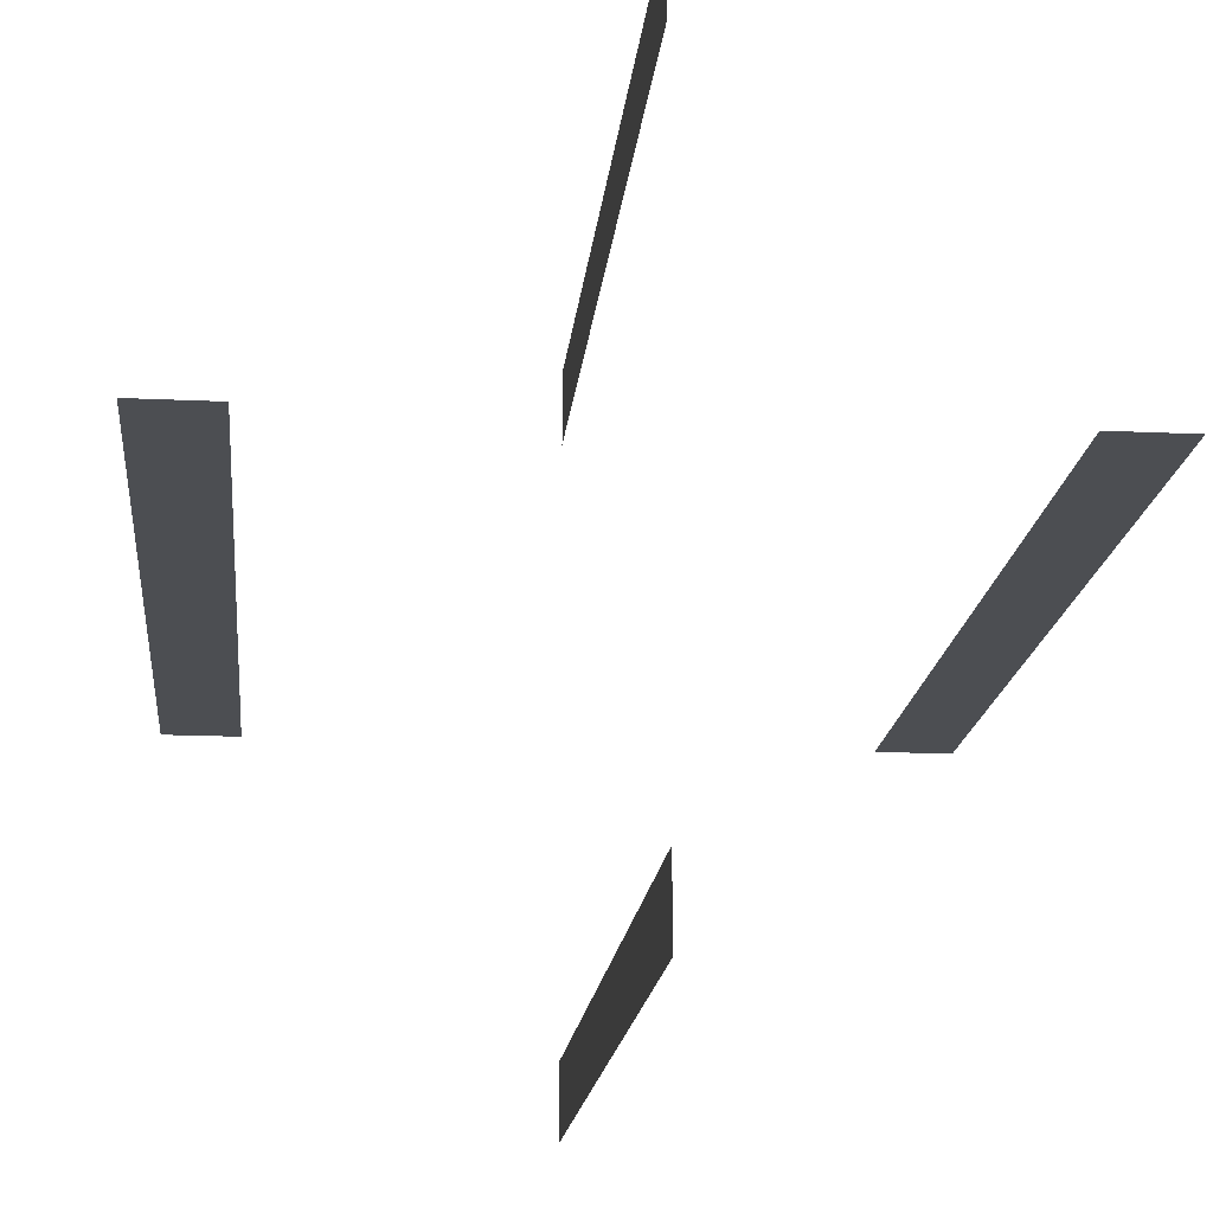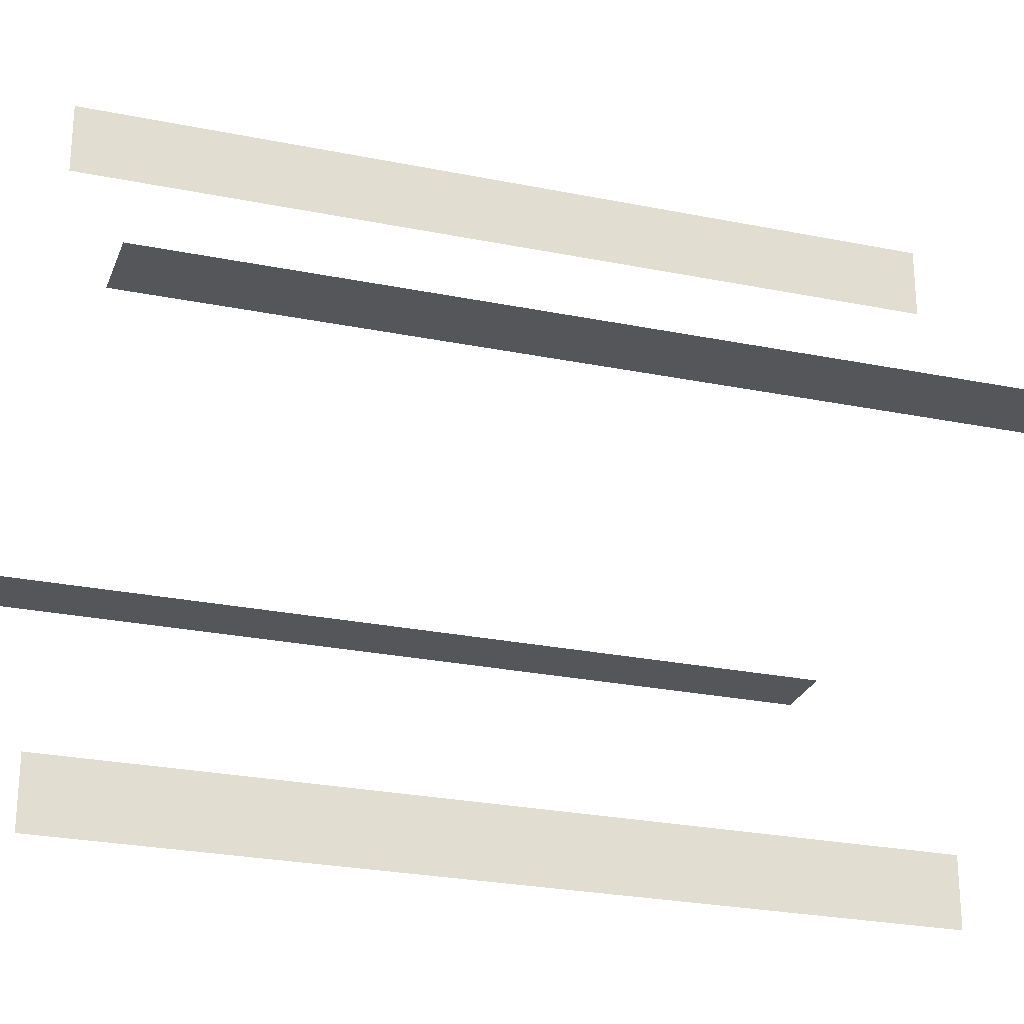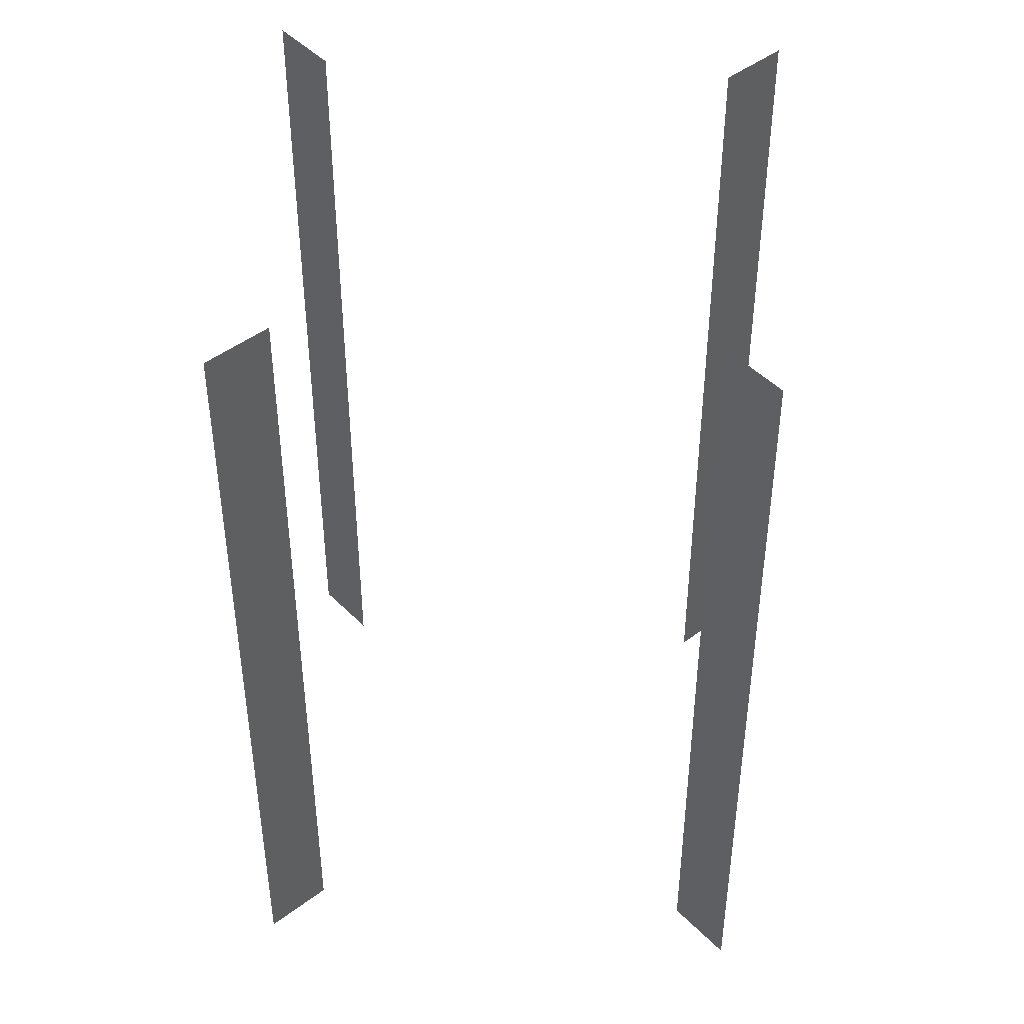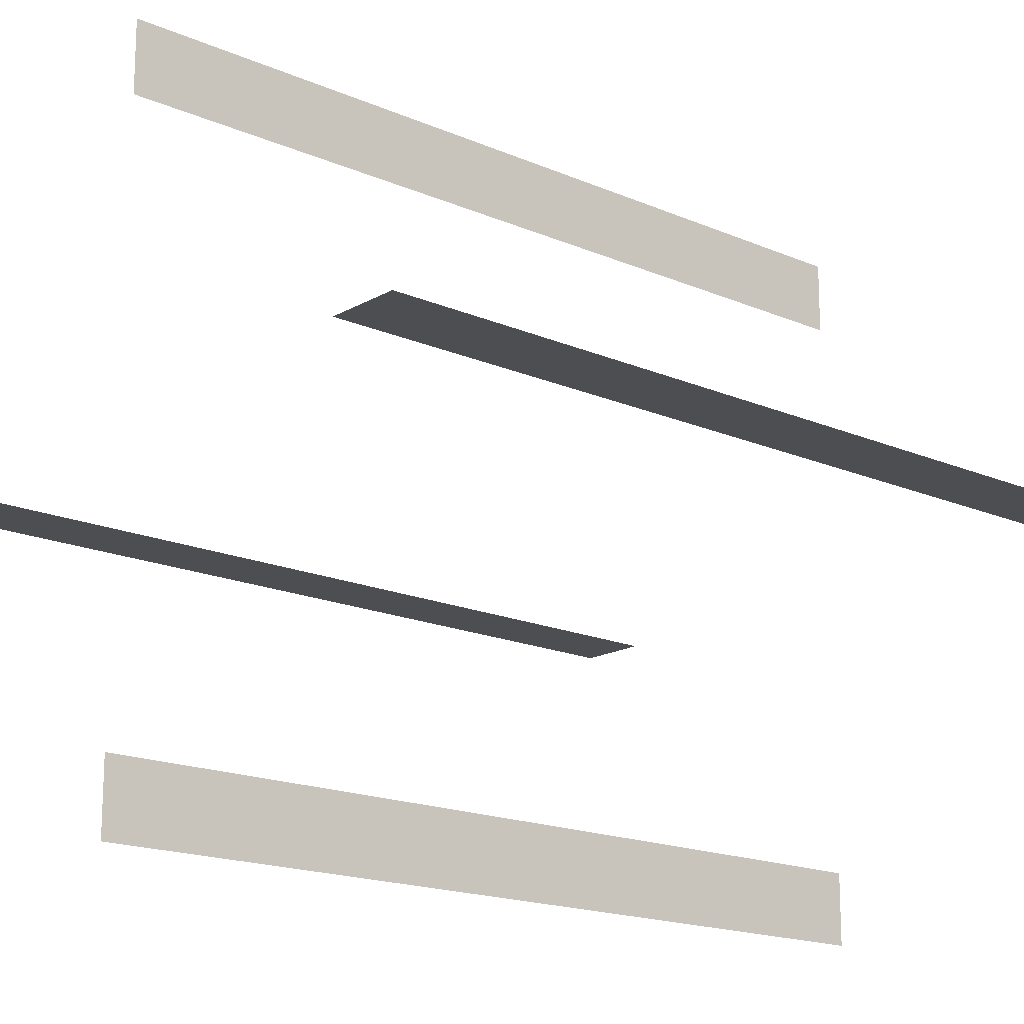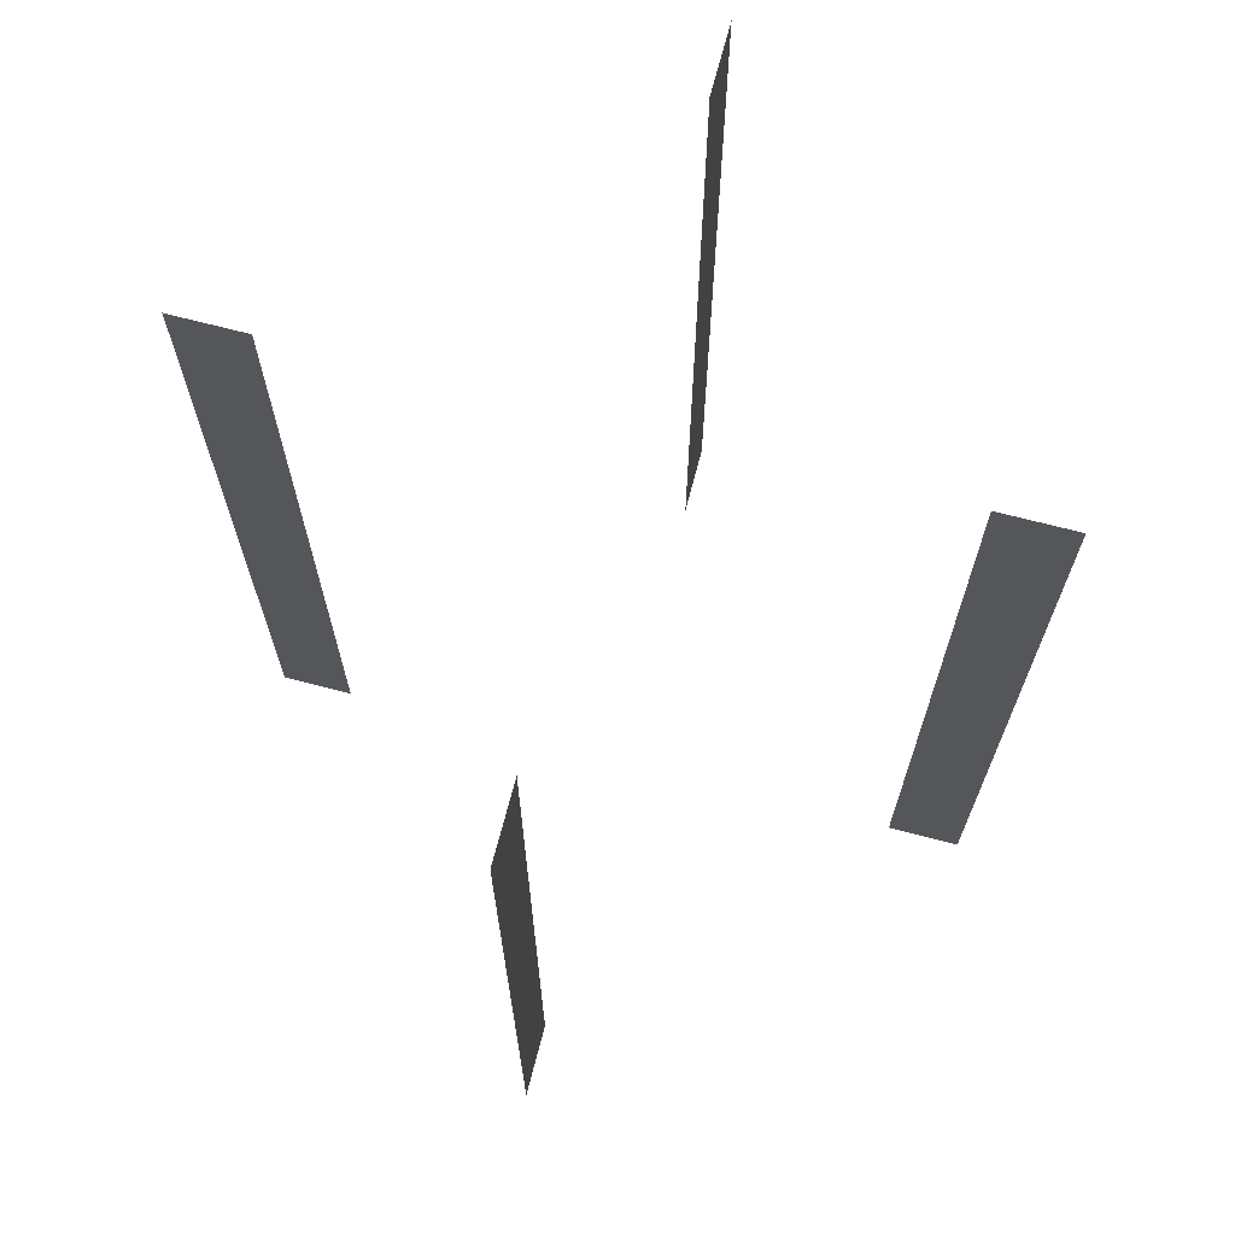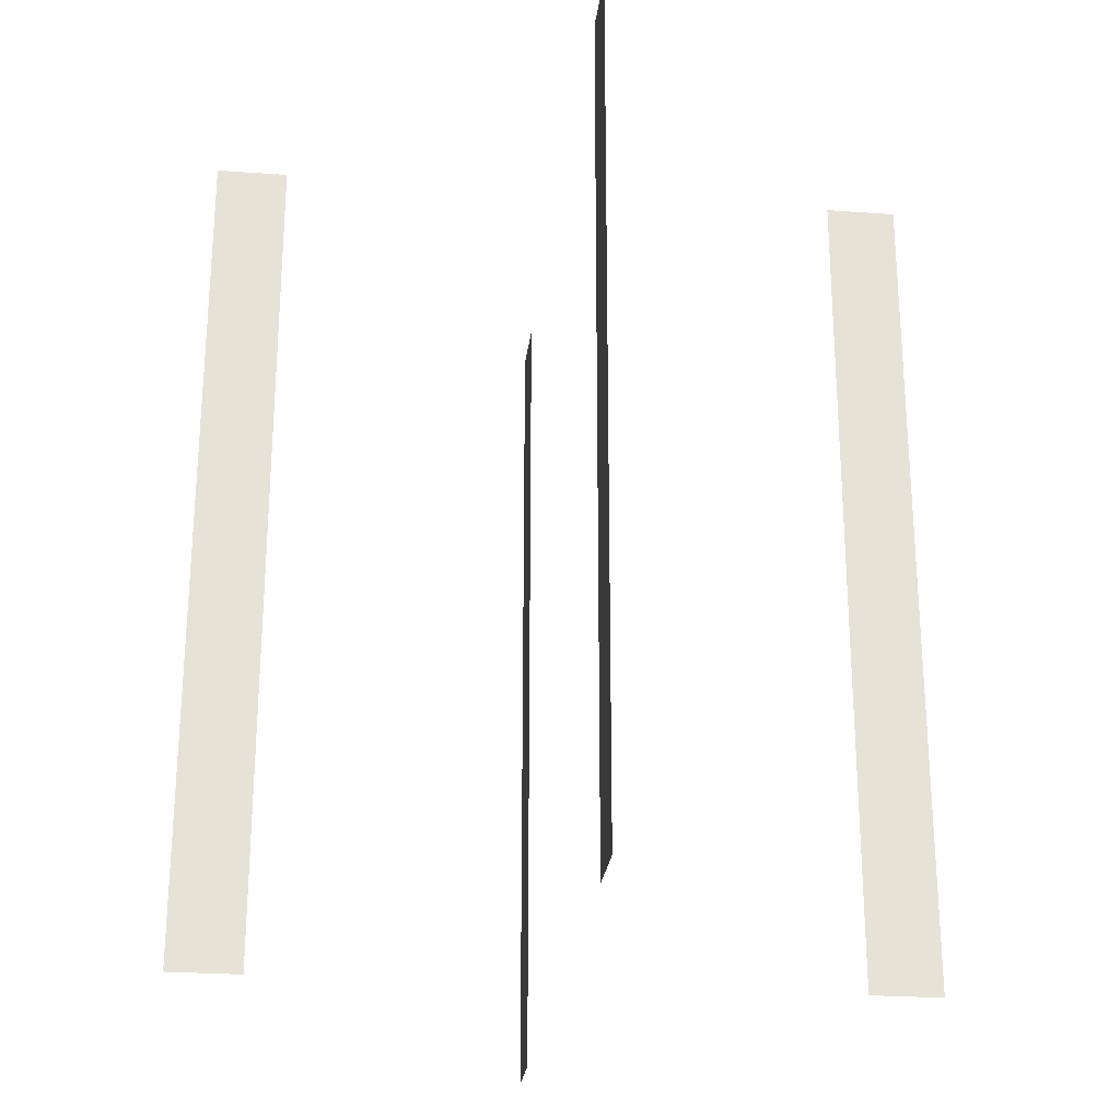
<metadata>
{"format":"obj","ext":"obj","renderer":"f3d","projection":"perspective","resolution":1024,"background":"white","views":[{"elev":-16.9,"azim":-5.5,"up":"+Y"},{"elev":-26.0,"azim":-107.9,"up":"+Y"},{"elev":45.9,"azim":49.0,"up":"+Z"},{"elev":-17.1,"azim":-131.2,"up":"+Y"},{"elev":70.0,"azim":104.6,"up":"+Z"},{"elev":-25.8,"azim":173.4,"up":"+Z"}]}
</metadata>
<code>
v 0.5 0 1.2
v 0.5 0 0
v 0.4 0 0
v 0.4 0 1.2
v 0 0.5 1.2
v 0 0.5 0
v 0 0.4 0
v 0 0.4 1.2
v -0.5 0 1.2
v -0.5 0 0
v -0.4 0 0
v -0.4 0 1.2
v 0 -0.5 1.2
v 0 -0.5 0
v 0 -0.4 0
v 0 -0.4 1.2
g zone0
f 1 2 3
f 1 3 4
f 5 6 7
f 5 7 8
f 9 10 11
f 9 11 12
f 13 14 15
f 13 15 16

</code>
